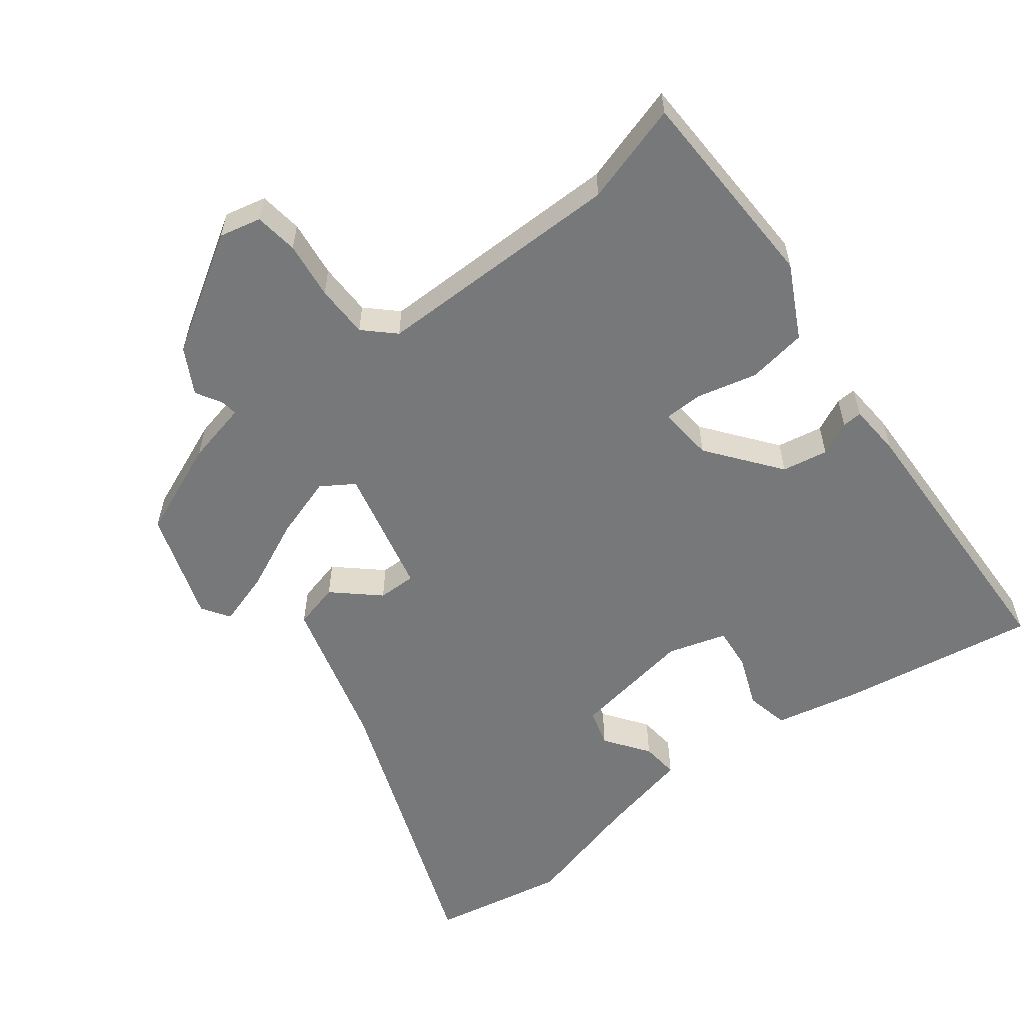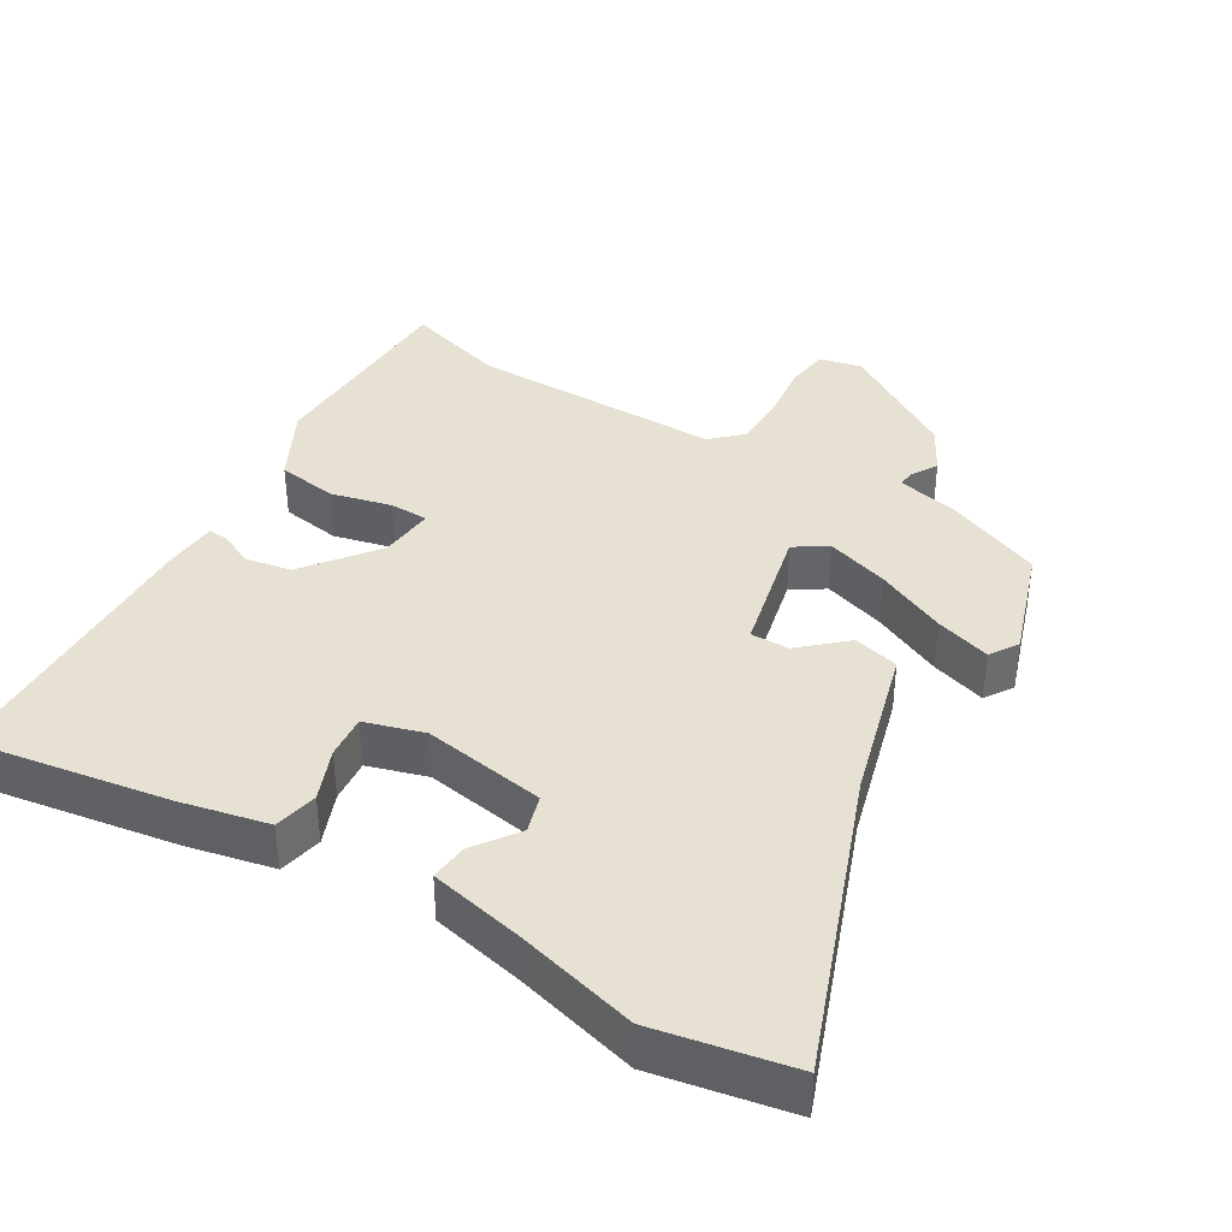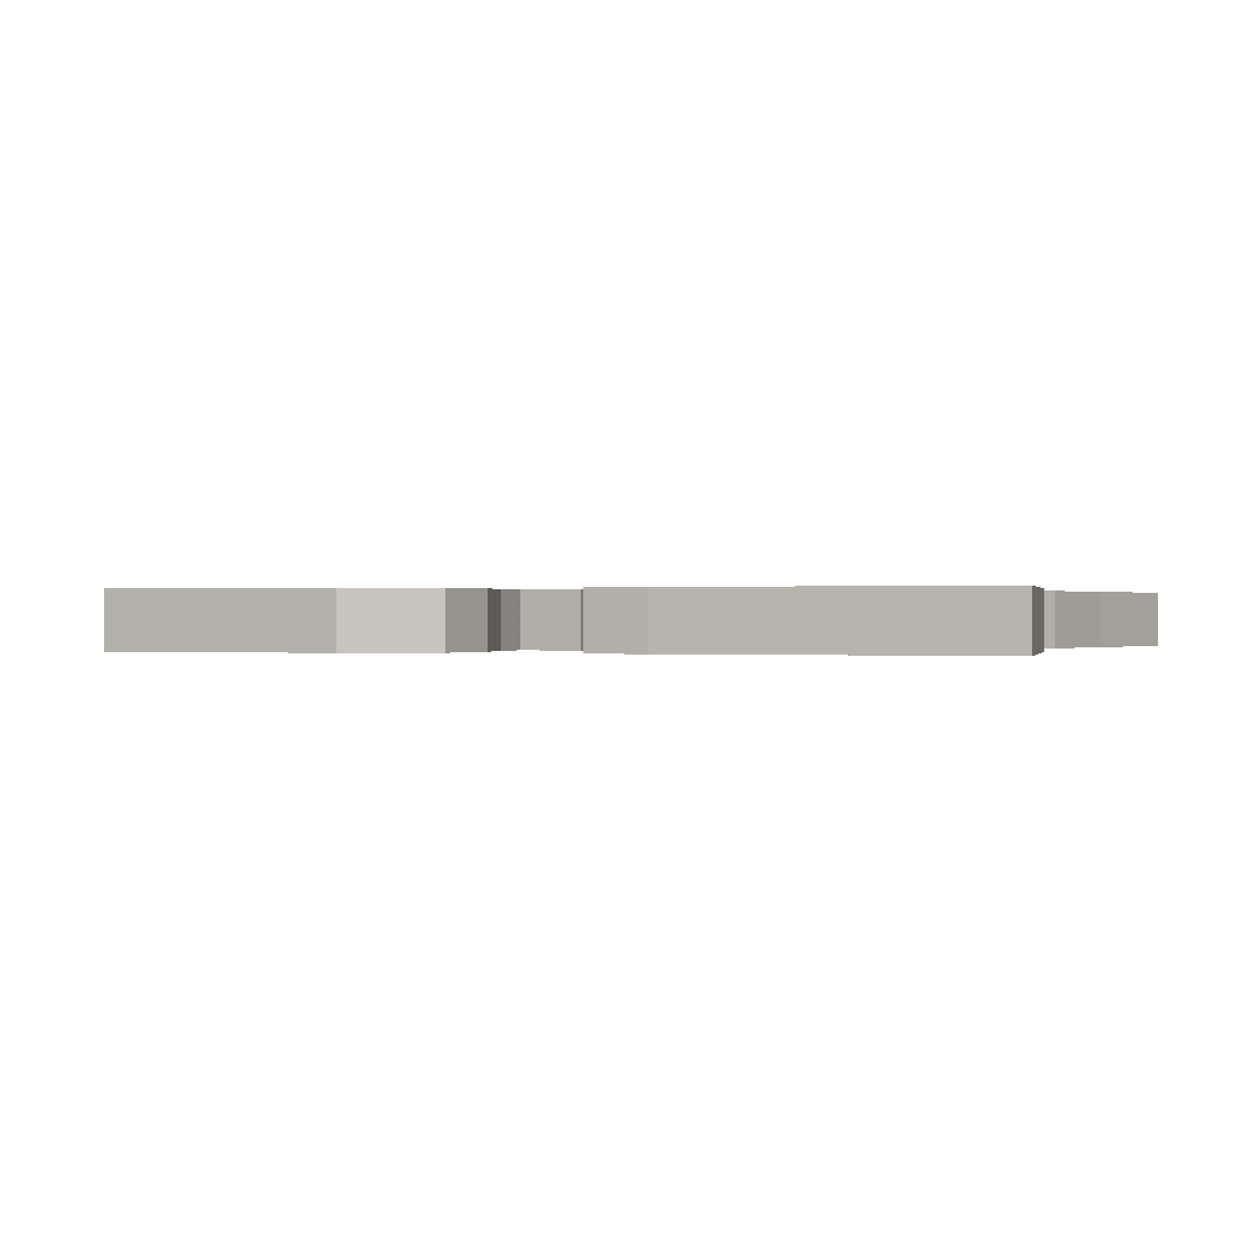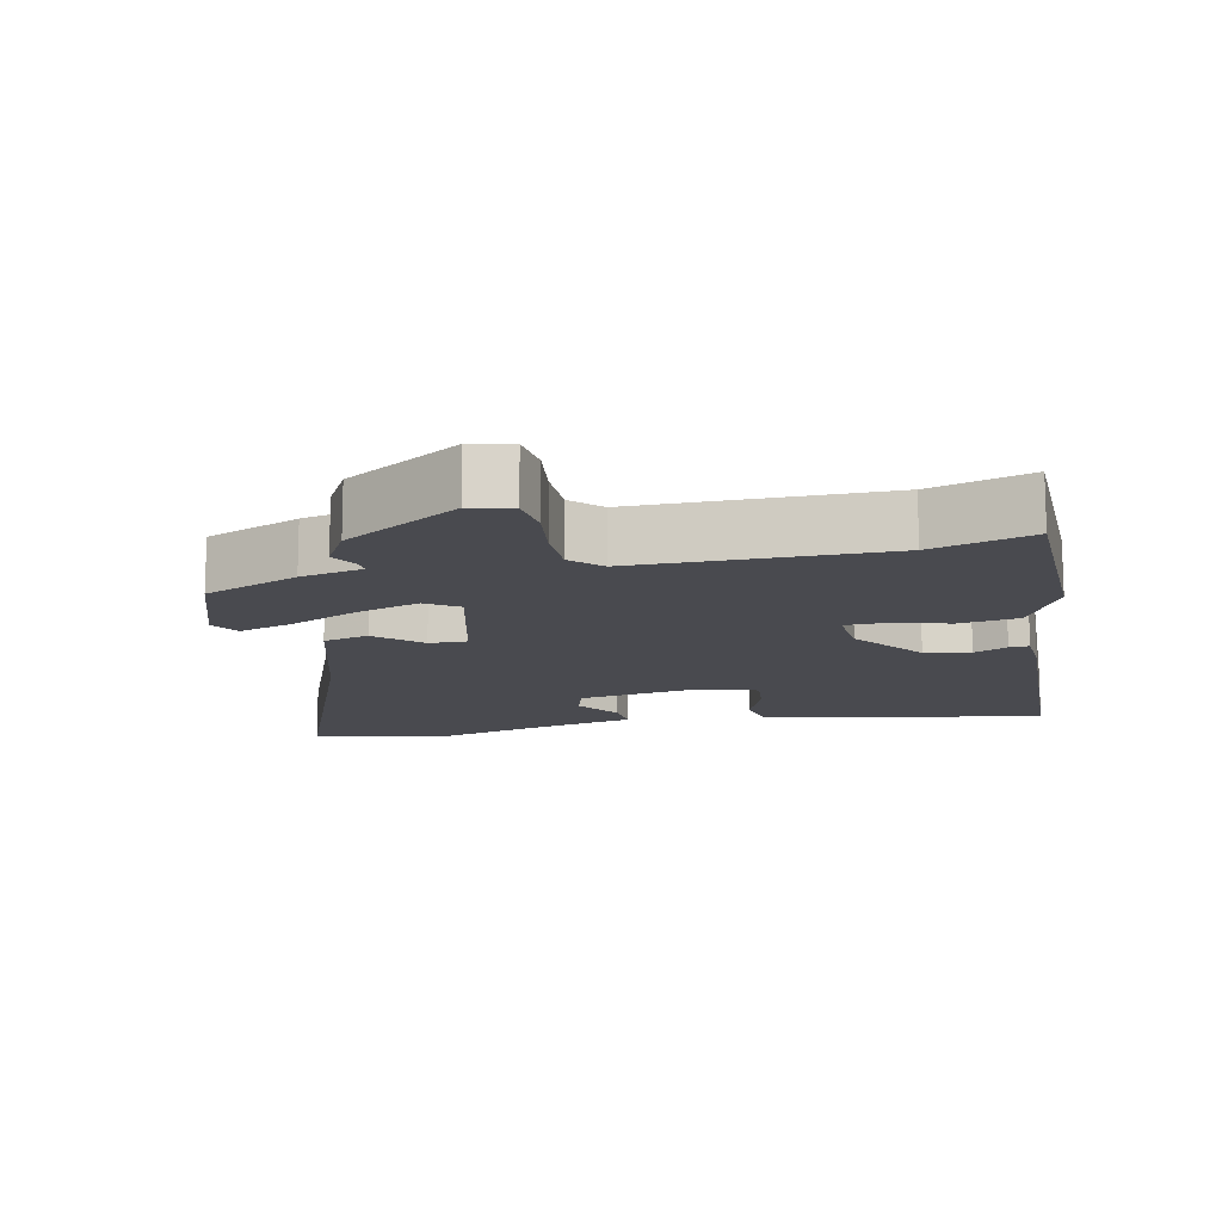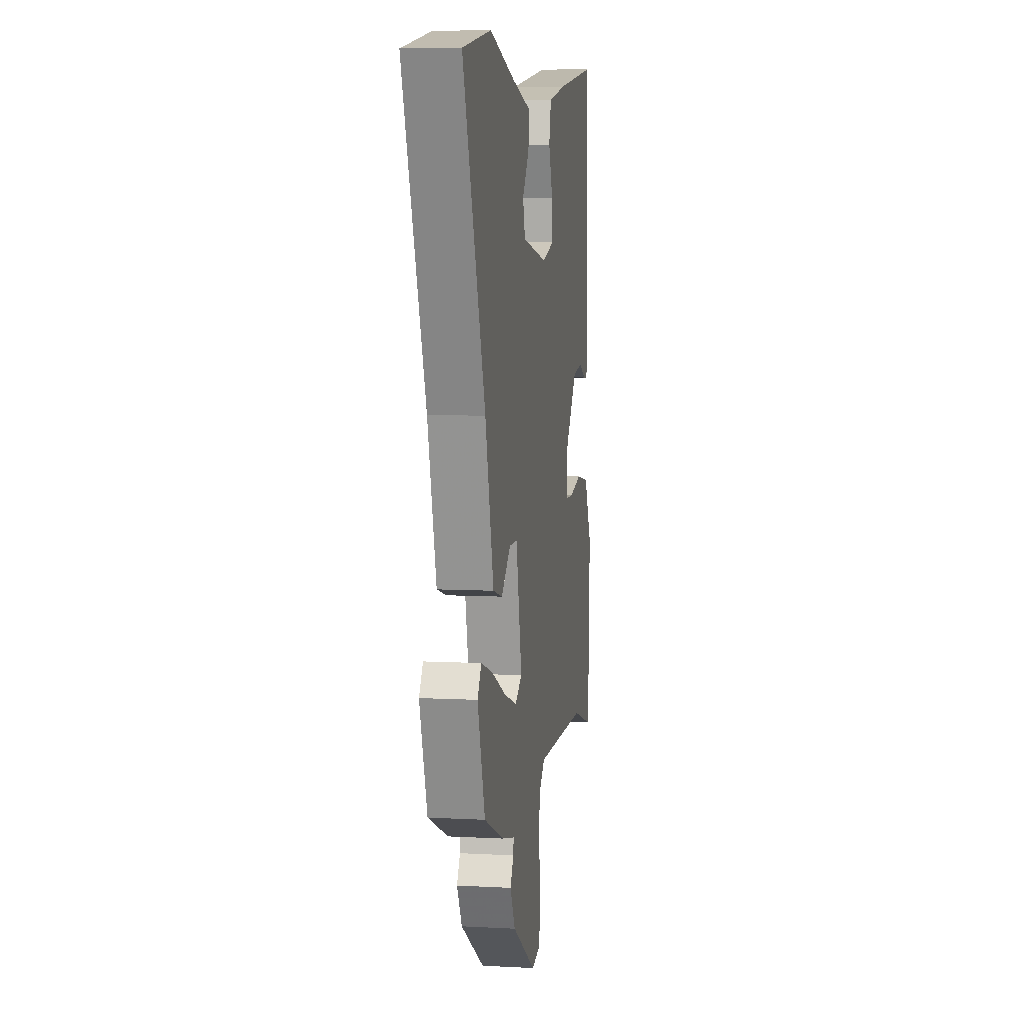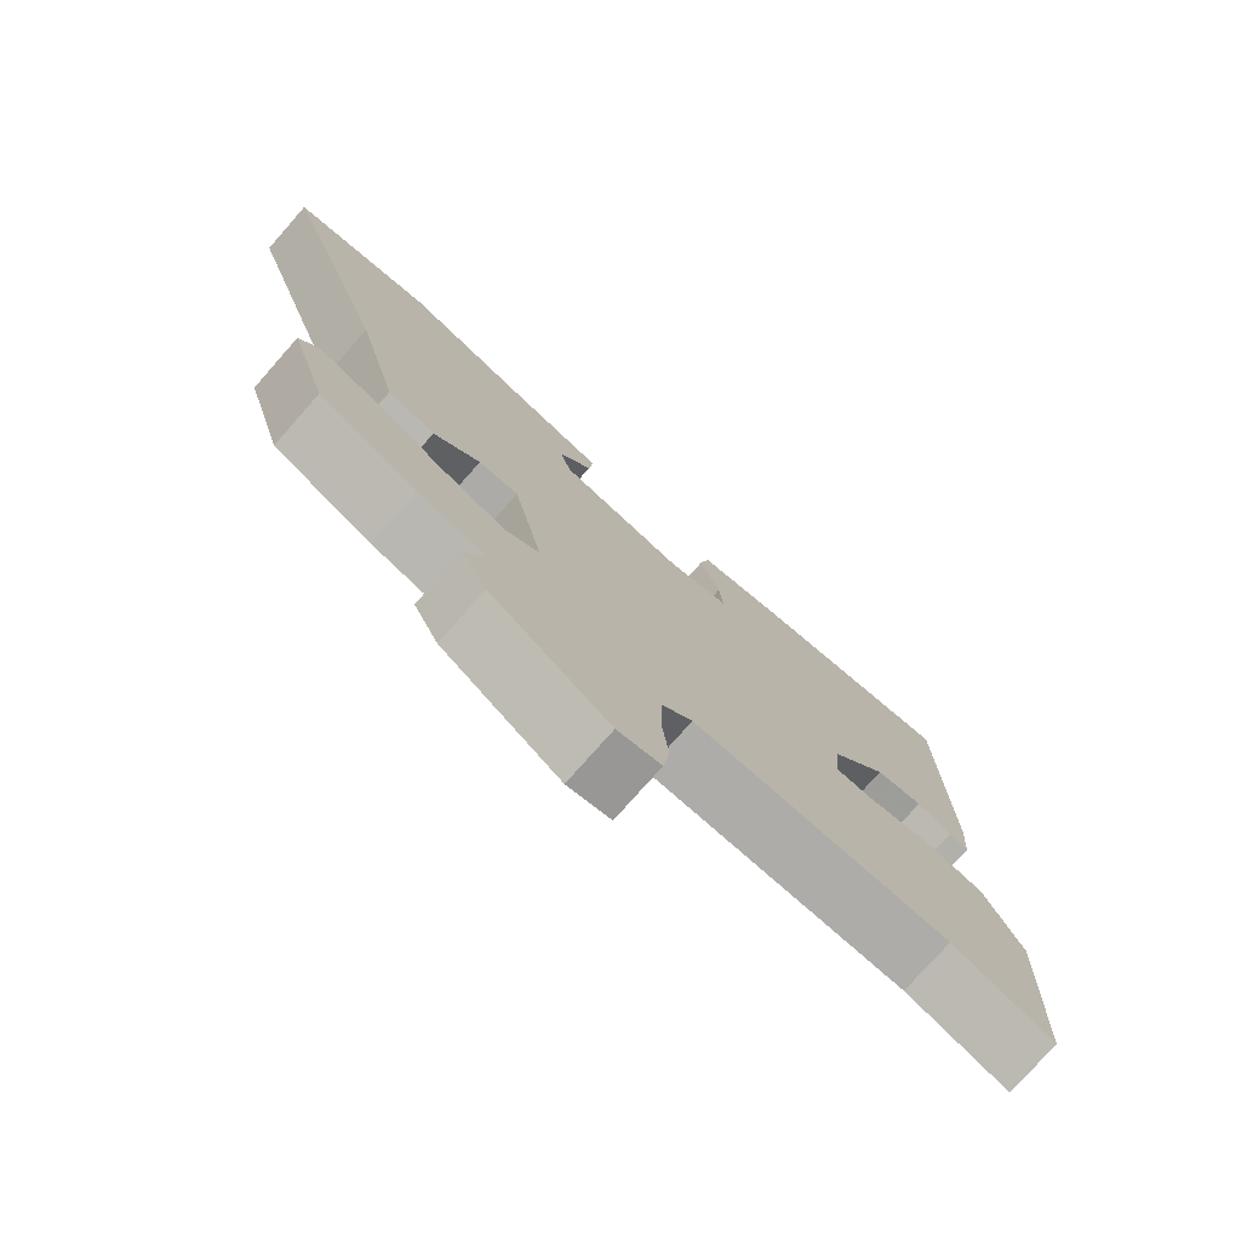
<metadata>
{"format":"obj","ext":"obj","renderer":"f3d","projection":"perspective","resolution":1024,"background":"white","views":[{"elev":-57.4,"azim":-143.2,"up":"+Y"},{"elev":38.7,"azim":30.2,"up":"+Y"},{"elev":0.1,"azim":-69.9,"up":"+Y"},{"elev":-13.5,"azim":-169.0,"up":"+Y"},{"elev":6.8,"azim":99.0,"up":"+Z"},{"elev":-76.3,"azim":138.6,"up":"+Z"}]}
</metadata>
<code>
v -0.481 0.07 0.525
v -0.202 0.07 0.483
v -0.081 0.07 0.458
v -0.067 0.07 0.397
v -0.095 0.07 0.324
v -0.1 0.07 0.263
v -0.017 0.07 0.239
v 0.155 0.07 0.269
v 0.17 0.07 0.322
v 0.125 0.07 0.383
v 0.119 0.07 0.436
v 0.251 0.07 0.467
v 0.42 0.07 0.514
v 0.612 0.07 0.48
v 0.462 0.07 0.064
v 0.405 0.07 -0.153
v 0.341 0.07 -0.17
v 0.278 0.07 -0.115
v 0.224 0.07 -0.115
v 0.184 0.07 -0.298
v 0.23 0.07 -0.327
v 0.317 0.07 -0.298
v 0.416 0.07 -0.251
v 0.493 0.07 -0.226
v 0.519 0.07 -0.265
v 0.469 0.07 -0.421
v 0.336 0.07 -0.478
v 0.248 0.07 -0.499
v 0.251 0.07 -0.522
v 0.273 0.07 -0.559
v 0.239 0.07 -0.623
v 0.078 0.07 -0.726
v 0.019 0.07 -0.713
v 0.01 0.07 -0.652
v 0.019 0.07 -0.571
v 0.017 0.07 -0.496
v -0.025 0.07 -0.457
v -0.378 0.07 -0.462
v -0.519 0.07 -0.506
v -0.531 0.07 -0.213
v -0.479 0.07 -0.11
v -0.395 0.07 -0.096
v -0.309 0.07 -0.116
v -0.255 0.07 -0.114
v -0.263 0.07 -0.036
v -0.342 0.07 0.064
v -0.407 0.07 0.075
v -0.454 0.07 0.052
v -0.482 0.07 0.05
v -0.488 0.07 0.125
v -0.481 0 0.525
v -0.202 0 0.483
v -0.081 0 0.458
v -0.067 0 0.397
v -0.095 0 0.324
v -0.1 0 0.263
v -0.017 0 0.239
v 0.155 0 0.269
v 0.17 0 0.322
v 0.125 0 0.383
v 0.119 0 0.436
v 0.251 0 0.467
v 0.42 0 0.514
v 0.612 0 0.48
v 0.462 0 0.064
v 0.405 0 -0.153
v 0.341 0 -0.17
v 0.278 0 -0.115
v 0.224 0 -0.115
v 0.184 0 -0.298
v 0.23 0 -0.327
v 0.317 0 -0.298
v 0.416 0 -0.251
v 0.493 0 -0.226
v 0.519 0 -0.265
v 0.469 0 -0.421
v 0.336 0 -0.478
v 0.248 0 -0.499
v 0.251 0 -0.522
v 0.273 0 -0.559
v 0.239 0 -0.623
v 0.078 0 -0.726
v 0.019 0 -0.713
v 0.01 0 -0.652
v 0.019 0 -0.571
v 0.017 0 -0.496
v -0.025 0 -0.457
v -0.378 0 -0.462
v -0.519 0 -0.506
v -0.531 0 -0.213
v -0.479 0 -0.11
v -0.395 0 -0.096
v -0.309 0 -0.116
v -0.255 0 -0.114
v -0.263 0 -0.036
v -0.342 0 0.064
v -0.407 0 0.075
v -0.454 0 0.052
v -0.482 0 0.05
v -0.488 0 0.125
f 47 48 49 50
f 46 47 50 1
f 45 46 1 2
f 44 45 2 3
f 40 41 42 43
f 38 39 40 43
f 37 38 43 44
f 36 37 44
f 32 33 34 35
f 32 35 36
f 29 30 31 32
f 28 29 32 36
f 22 23 24 25
f 21 22 25 26
f 15 16 17 18
f 15 18 19
f 12 13 14 15
f 12 15 19
f 9 10 11 12
f 8 9 12 19
f 7 8 19 20
f 3 4 5
f 44 3 5
f 44 5 6
f 21 26 27 28
f 20 21 28 36
f 20 36 44
f 6 7 20 44
f 100 99 98 97
f 51 100 97 96
f 52 51 96 95
f 53 52 95 94
f 93 92 91 90
f 93 90 89 88
f 94 93 88 87
f 94 87 86
f 85 84 83 82
f 86 85 82
f 82 81 80 79
f 86 82 79 78
f 75 74 73 72
f 76 75 72 71
f 68 67 66 65
f 69 68 65
f 65 64 63 62
f 69 65 62
f 62 61 60 59
f 69 62 59 58
f 70 69 58 57
f 55 54 53
f 55 53 94
f 56 55 94
f 78 77 76 71
f 86 78 71 70
f 94 86 70
f 94 70 57 56
f 1 51 52 2
f 2 52 53 3
f 3 53 54 4
f 4 54 55 5
f 5 55 56 6
f 6 56 57 7
f 7 57 58 8
f 8 58 59 9
f 9 59 60 10
f 10 60 61 11
f 11 61 62 12
f 12 62 63 13
f 13 63 64 14
f 14 64 65 15
f 15 65 66 16
f 16 66 67 17
f 17 67 68 18
f 18 68 69 19
f 19 69 70 20
f 20 70 71 21
f 21 71 72 22
f 22 72 73 23
f 23 73 74 24
f 24 74 75 25
f 25 75 76 26
f 26 76 77 27
f 27 77 78 28
f 28 78 79 29
f 29 79 80 30
f 30 80 81 31
f 31 81 82 32
f 32 82 83 33
f 33 83 84 34
f 34 84 85 35
f 35 85 86 36
f 36 86 87 37
f 37 87 88 38
f 38 88 89 39
f 39 89 90 40
f 40 90 91 41
f 41 91 92 42
f 42 92 93 43
f 43 93 94 44
f 44 94 95 45
f 45 95 96 46
f 46 96 97 47
f 47 97 98 48
f 48 98 99 49
f 49 99 100 50
f 50 100 51 1

</code>
